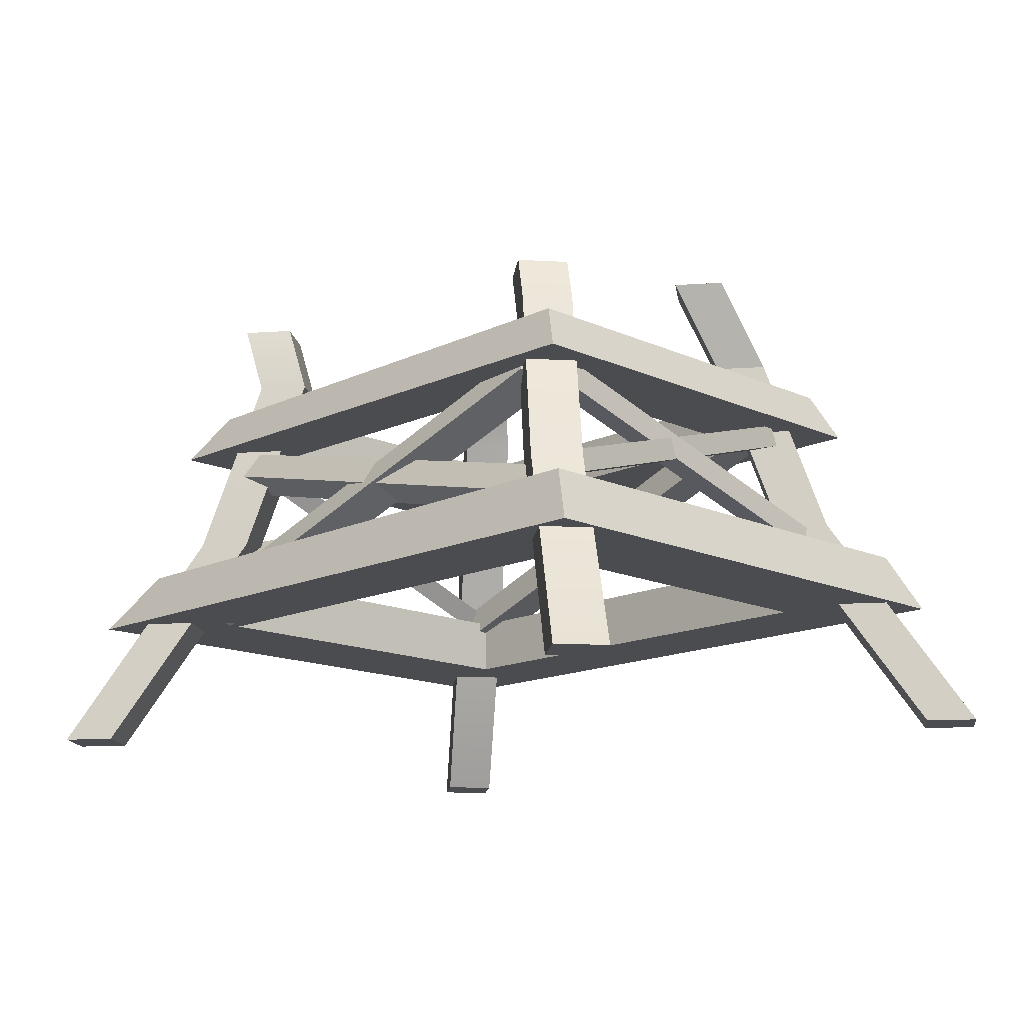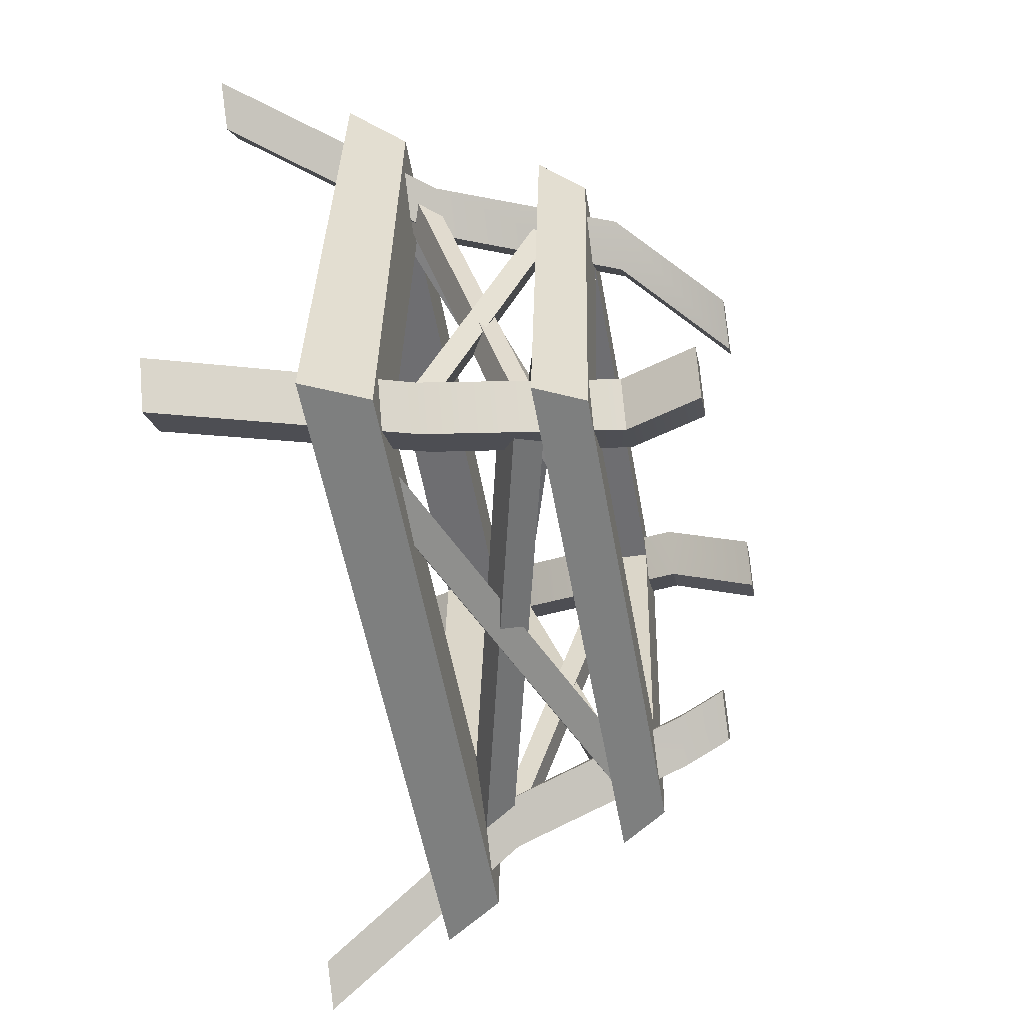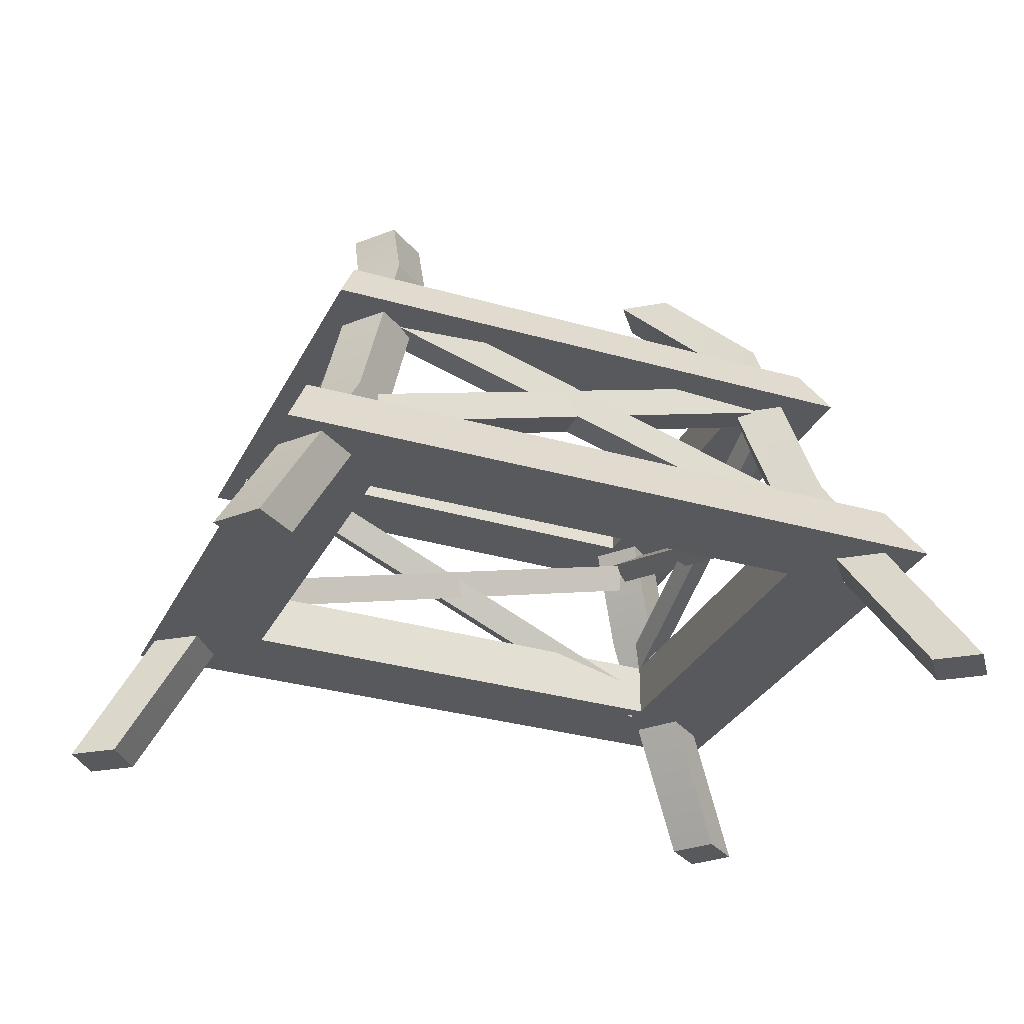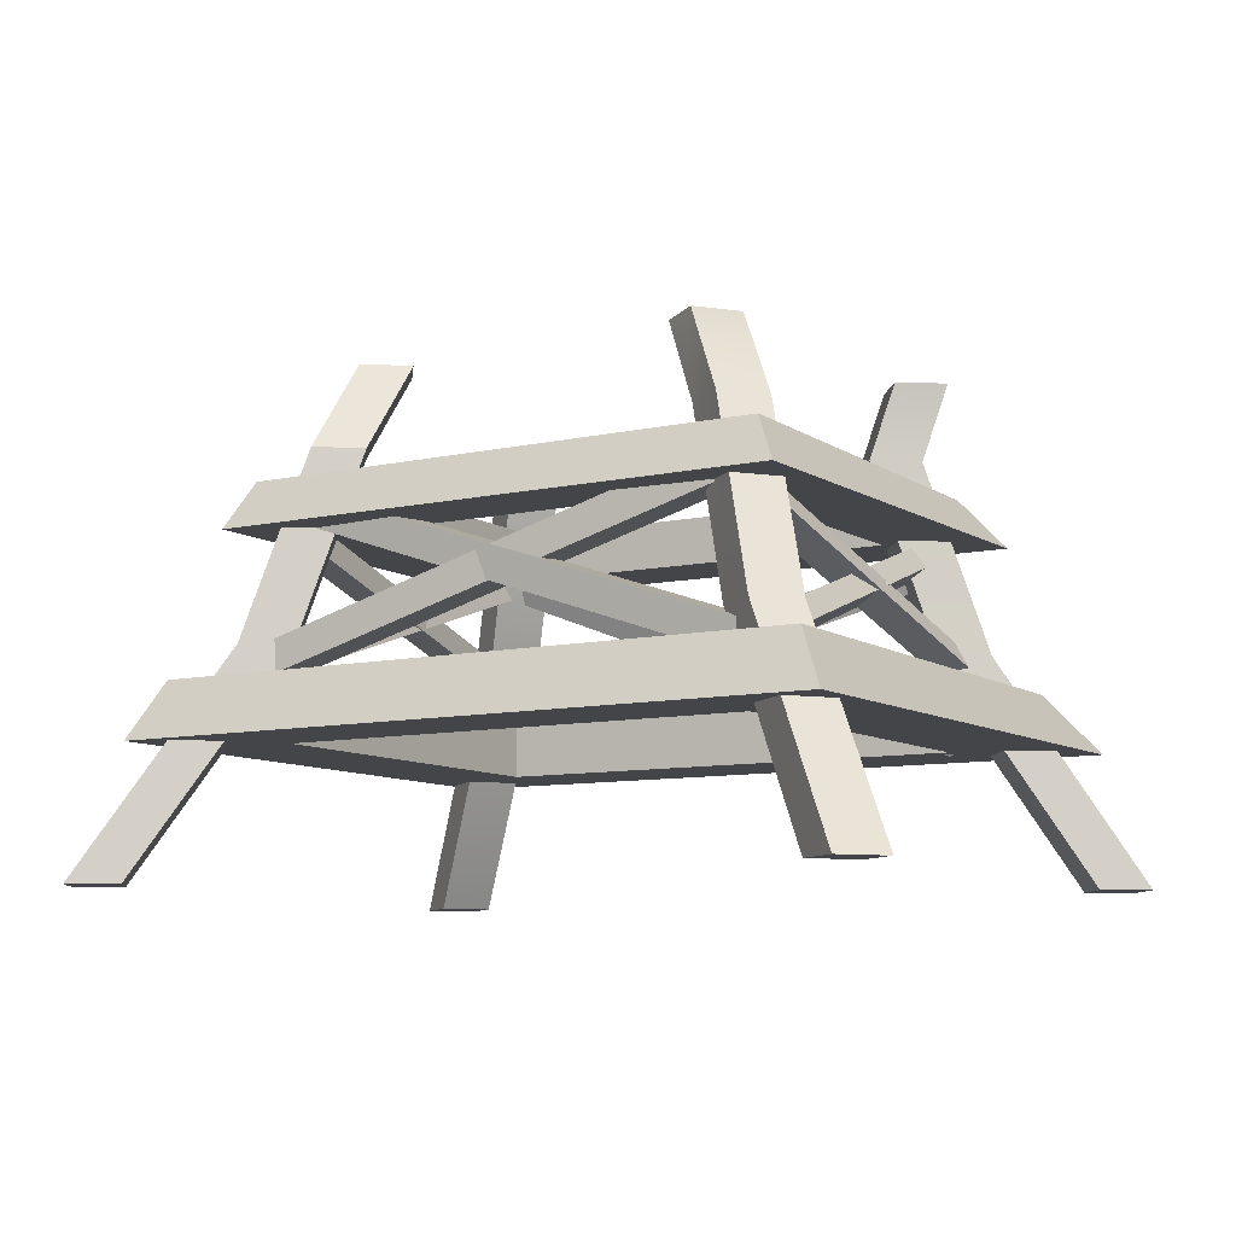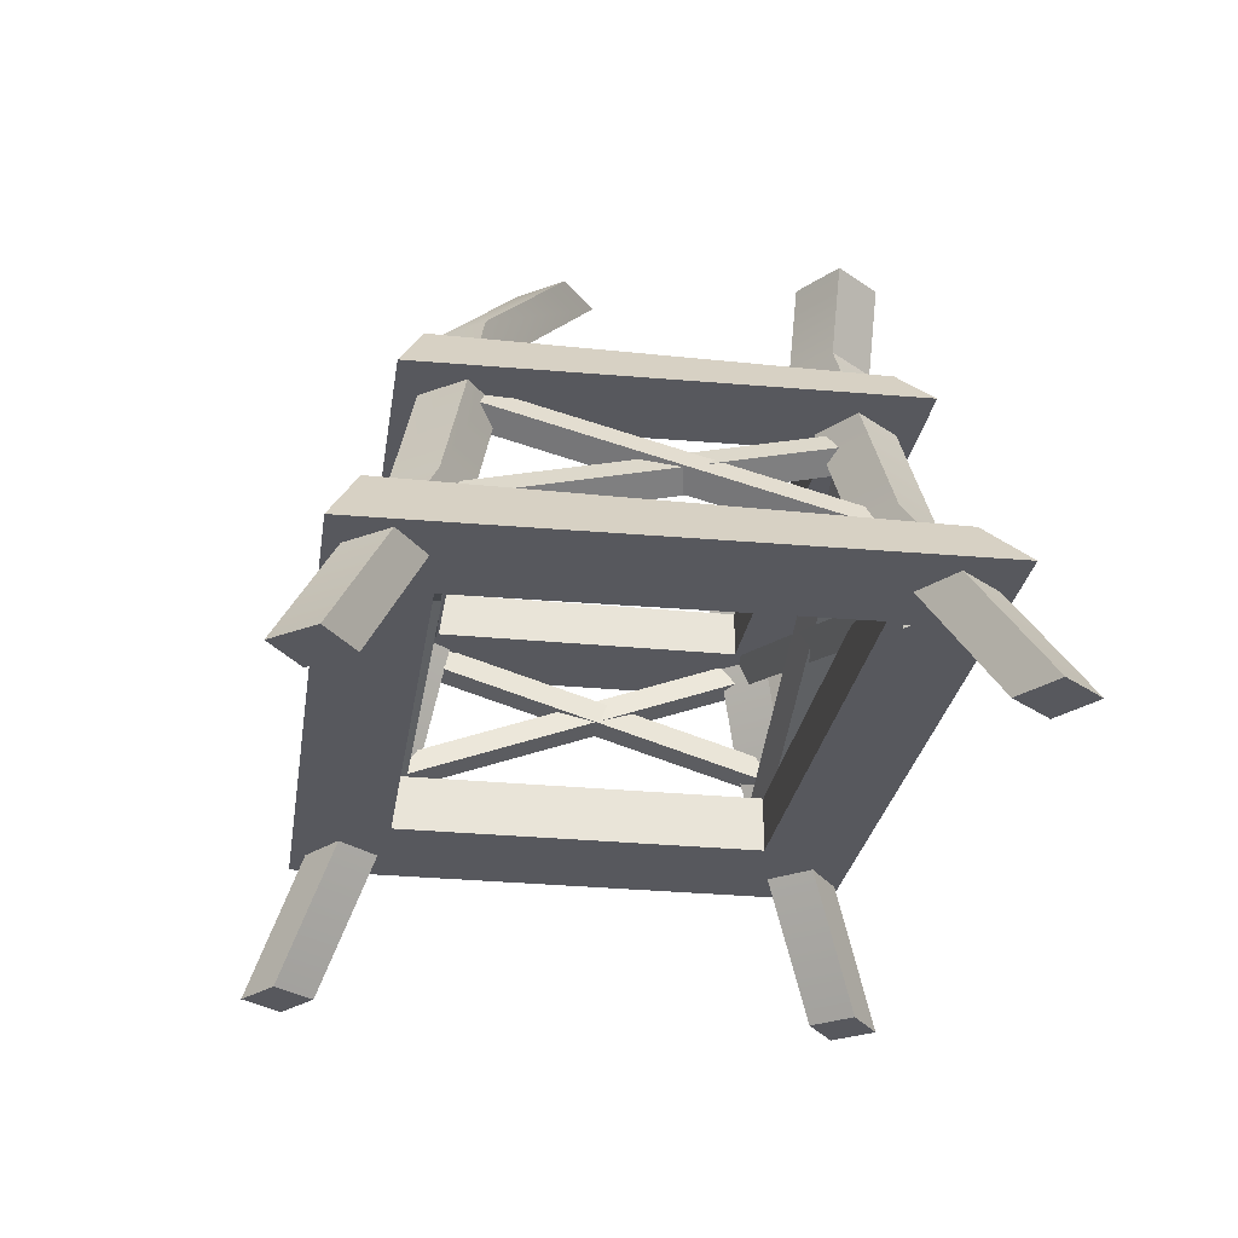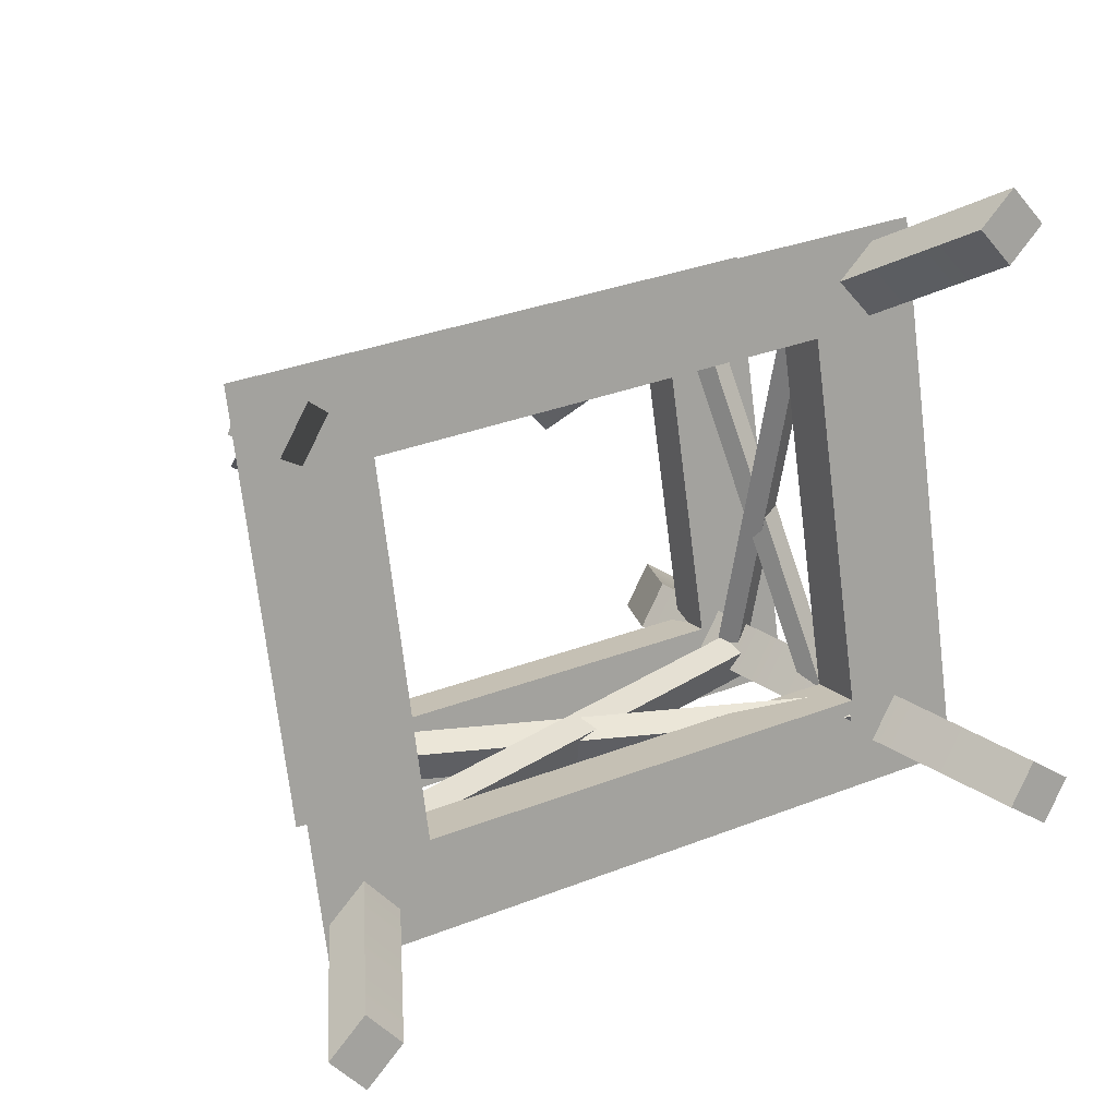
<metadata>
{"format":"obj","ext":"obj","renderer":"f3d","projection":"perspective","resolution":1024,"background":"white","views":[{"elev":-14.9,"azim":-141.7,"up":"+Y"},{"elev":-47.6,"azim":100.1,"up":"+Z"},{"elev":-29.8,"azim":-30.0,"up":"+Y"},{"elev":-9.0,"azim":23.9,"up":"+Y"},{"elev":-28.9,"azim":74.3,"up":"+Y"},{"elev":16.3,"azim":-29.9,"up":"+Z"}]}
</metadata>
<code>
g default
v -89.13 92.91 56.33
v 84.59 92.91 78.1
v -82.02 107.1 50.11
v 77.93 107.1 70.31
v -65.28 107.1 -76.29
v 92.53 107.1 -56.18
v -71.3 92.91 -82.07
v 105.4 92.91 -62.69
v -57.51 107.1 36.46
v 59.54 107.1 50.91
v 73.52 107.1 -42.58
v -45.49 107.1 -55.45
v -45.49 92.91 -55.45
v 73.52 92.91 -42.58
v 59.54 92.91 50.91
v -57.51 92.91 36.46
v -110.5 32.4 70.38
v 103.2 32.4 97.15
v -101.7 49.91 62.73
v 95.01 49.91 87.58
v -81.14 49.91 -92.75
v 113 49.91 -68.02
v -88.54 32.4 -99.86
v 128.7 32.4 -76.03
v -71.58 49.91 45.94
v 72.39 49.91 63.71
v 89.59 49.91 -51.29
v -56.8 49.91 -67.12
v -56.8 32.4 -67.12
v 89.59 32.4 -51.29
v 72.39 32.4 63.71
v -71.58 32.4 45.94
v 98.86 -7.198 98.96
v 109.9 -7.198 110
v 66.66 59.63 66.76
v 77.72 59.63 77.82
v 77.72 59.63 55.7
v 88.78 59.63 66.76
v 109.9 -7.198 87.9
v 121 -7.198 98.96
v -85.54 -7.198 -105.3
v -96.61 -7.198 -116.3
v -53.34 59.63 -73.06
v -64.4 59.63 -84.12
v -64.4 59.63 -62
v -75.47 59.63 -73.06
v -96.61 -7.198 -94.2
v -107.7 -7.198 -105.3
v -115.8 -7.198 59.48
v -129.4 -7.198 67.3
v -76.4 59.63 36.71
v -89.95 59.63 44.53
v -68.58 59.63 50.26
v -82.13 59.63 58.08
v -108 -7.198 73.03
v -121.6 -7.198 80.85
v 129.2 -7.198 -65.78
v 142.7 -7.198 -73.6
v 89.72 59.63 -43.01
v 103.3 59.63 -50.83
v 81.9 59.63 -56.56
v 95.44 59.63 -64.38
v 121.3 -7.198 -79.33
v 134.9 -7.198 -87.15
v 52.99 116.2 53.09
v 64.05 116.2 64.15
v 75.11 116.2 53.09
v 64.05 116.2 42.03
v -39.68 116.2 -59.4
v -50.74 116.2 -70.46
v -61.8 116.2 -59.4
v -50.74 116.2 -48.33
v -59.66 116.2 27.05
v -73.21 116.2 34.87
v -65.39 116.2 48.41
v -51.84 116.2 40.59
v 72.98 116.2 -33.35
v 86.52 116.2 -41.17
v 78.7 116.2 -54.72
v 65.16 116.2 -46.89
v -67.26 52.53 -66.27
v -63.47 44.46 -69.44
v 81.49 88.23 -43.65
v 85.29 80.16 -46.81
v 83.71 93.22 -53.72
v 87.5 85.15 -56.88
v -65.05 57.52 -76.35
v -61.26 49.46 -79.51
v -52.36 95.52 -57.59
v -55.28 87.74 -62.09
v 91.49 39.43 -51.78
v 88.56 31.64 -56.28
v 95.52 43.62 -61.65
v 92.6 35.84 -66.15
v -48.32 99.72 -67.46
v -51.24 91.93 -71.96
v -80.72 59.02 52.41
v -76.92 50.36 52.42
v 62.37 101.7 63.47
v 66.17 93.07 63.48
v 64.58 102.7 52.27
v 68.38 94.03 52.28
v -78.5 59.98 41.21
v -74.71 51.32 41.22
v 89.03 55.23 -59.14
v 91.35 49.78 -55.25
v 65.14 93.15 56.55
v 67.47 87.69 60.44
v 72.38 97.44 58.25
v 74.71 91.99 62.13
v 96.27 59.53 -57.44
v 98.6 54.07 -53.56
v 76.4 88.27 -47.01
v 80.16 82.35 -48.04
v 75.05 53.48 67.37
v 78.81 47.56 66.34
v 82.05 57.37 70.49
v 85.8 51.45 69.45
v 83.39 92.16 -43.89
v 87.15 86.24 -44.92
v -65.99 61.97 -74.33
v -66.06 55.48 -71.49
v -76.79 93.99 32.71
v -76.87 87.5 35.55
v -68.44 94.71 34.56
v -68.51 88.22 37.41
v -57.63 62.69 -72.48
v -57.71 56.19 -69.63
v -62.81 95.25 -63.08
v -61.76 88.59 -65.25
v -84.79 57.72 44.27
v -83.74 51.05 42.1
v -76.83 57.94 47.48
v -75.77 51.27 45.31
v -54.85 95.47 -59.87
v -53.8 88.8 -62.04
v -65.81 103.4 47.82
v -68.73 94.53 46.49
v 78.04 53.36 73.77
v 75.11 44.46 72.43
v 82.07 53.64 63.05
v 79.15 44.75 61.72
v -61.77 103.7 37.1
v -64.7 94.81 35.77
v 73.28 138.9 -46.89
v 81.1 138.9 -33.35
v 94.65 138.9 -41.17
v 86.83 138.9 -54.72
v 46.4 147.2 15.88
v 35.34 147.2 26.95
v 46.4 147.2 38.01
v 57.46 147.2 26.95
v -46.01 143.4 24.21
v -53.83 143.4 10.67
v -67.37 143.4 18.49
v -59.55 143.4 32.03
v -56.73 130.9 -55.13
v -45.67 130.9 -44.07
v -34.61 130.9 -55.13
v -45.67 130.9 -66.19
g Torre_Electrecidade
f 1 2 4 3
f 5 6 8 7
f 2 8 6 4
f 7 1 3 5
f 3 4 10 9
f 4 6 11 10
f 6 5 12 11
f 5 3 9 12
f 7 8 14 13
f 8 2 15 14
f 2 1 16 15
f 1 7 13 16
f 10 11 14 15
f 11 12 13 14
f 12 9 16 13
f 9 10 15 16
f 17 18 20 19
f 21 22 24 23
f 18 24 22 20
f 23 17 19 21
f 19 20 26 25
f 20 22 27 26
f 22 21 28 27
f 21 19 25 28
f 23 24 30 29
f 24 18 31 30
f 18 17 32 31
f 17 23 29 32
f 26 27 30 31
f 27 28 29 30
f 28 25 32 29
f 25 26 31 32
f 33 34 36 35
f 37 38 40 39
f 39 40 34 33
f 34 40 38 36
f 39 33 35 37
f 41 42 44 43
f 45 46 48 47
f 47 48 42 41
f 42 48 46 44
f 47 41 43 45
f 49 50 52 51
f 53 54 56 55
f 55 56 50 49
f 50 56 54 52
f 55 49 51 53
f 57 58 60 59
f 61 62 64 63
f 63 64 58 57
f 58 64 62 60
f 63 57 59 61
f 35 36 66 65
f 36 38 67 66
f 38 37 68 67
f 37 35 65 68
f 43 44 70 69
f 44 46 71 70
f 46 45 72 71
f 45 43 69 72
f 51 52 74 73
f 52 54 75 74
f 54 53 76 75
f 53 51 73 76
f 59 60 78 77
f 60 62 79 78
f 62 61 80 79
f 61 59 77 80
f 81 82 84 83
f 83 84 86 85
f 85 86 88 87
f 87 88 82 81
f 82 88 86 84
f 87 81 83 85
f 89 90 92 91
f 91 92 94 93
f 93 94 96 95
f 95 96 90 89
f 90 96 94 92
f 95 89 91 93
f 97 98 100 99
f 99 100 102 101
f 101 102 104 103
f 103 104 98 97
f 98 104 102 100
f 103 97 99 101
f 105 106 108 107
f 107 108 110 109
f 109 110 112 111
f 111 112 106 105
f 106 112 110 108
f 111 105 107 109
f 113 114 116 115
f 115 116 118 117
f 117 118 120 119
f 119 120 114 113
f 114 120 118 116
f 119 113 115 117
f 121 122 124 123
f 123 124 126 125
f 125 126 128 127
f 127 128 122 121
f 122 128 126 124
f 127 121 123 125
f 129 130 132 131
f 131 132 134 133
f 133 134 136 135
f 135 136 130 129
f 130 136 134 132
f 135 129 131 133
f 137 138 140 139
f 139 140 142 141
f 141 142 144 143
f 143 144 138 137
f 138 144 142 140
f 143 137 139 141
f 153 154 155 156
f 157 158 159 160
f 145 146 147 148
f 149 150 151 152
f 80 77 146 145
f 77 78 147 146
f 78 79 148 147
f 79 80 145 148
f 68 65 150 149
f 65 66 151 150
f 66 67 152 151
f 67 68 149 152
f 76 73 154 153
f 73 74 155 154
f 74 75 156 155
f 75 76 153 156
f 71 72 158 157
f 72 69 159 158
f 69 70 160 159
f 70 71 157 160

</code>
